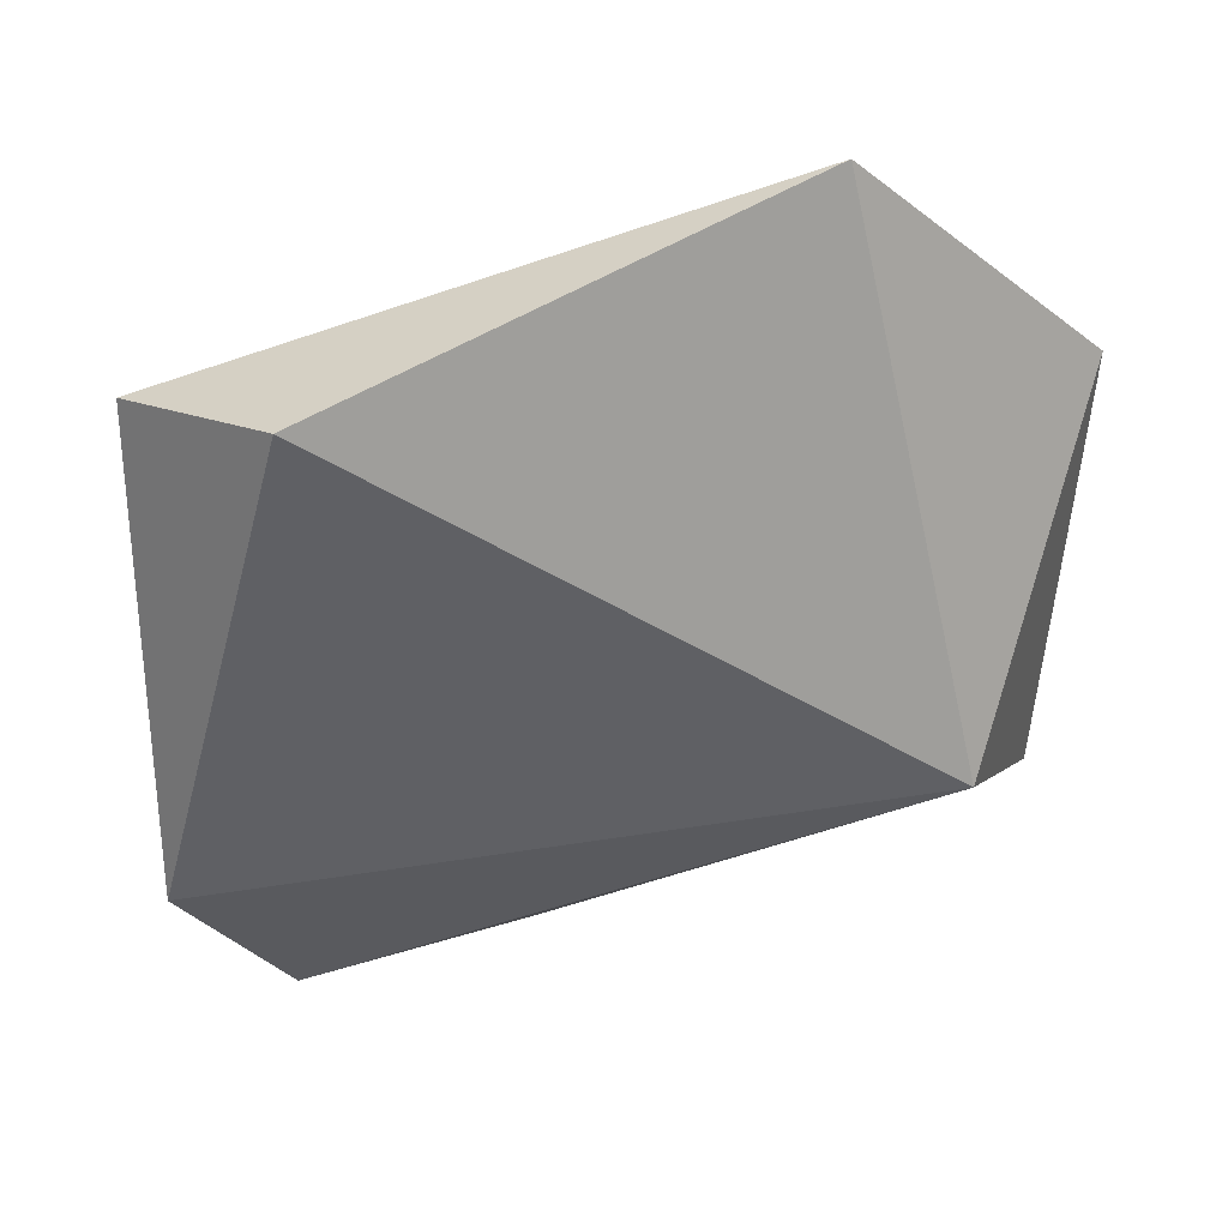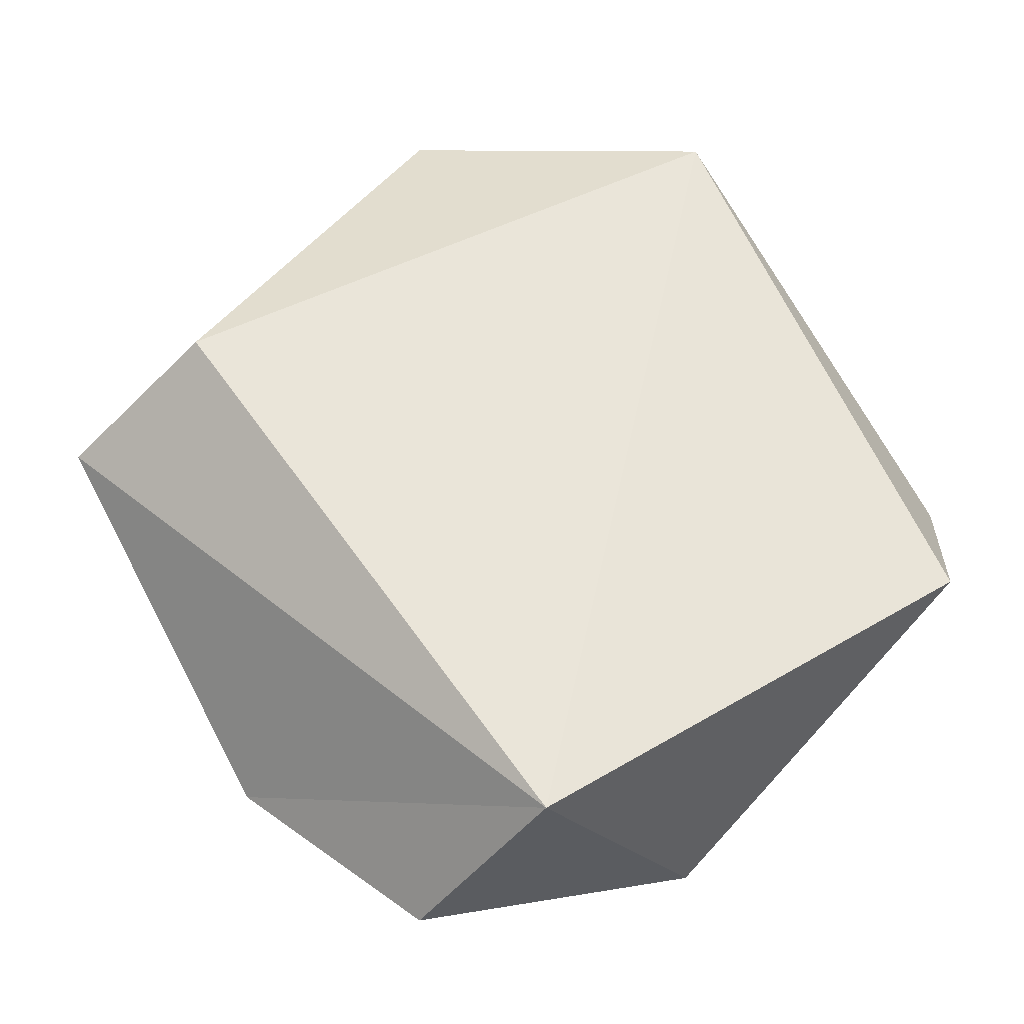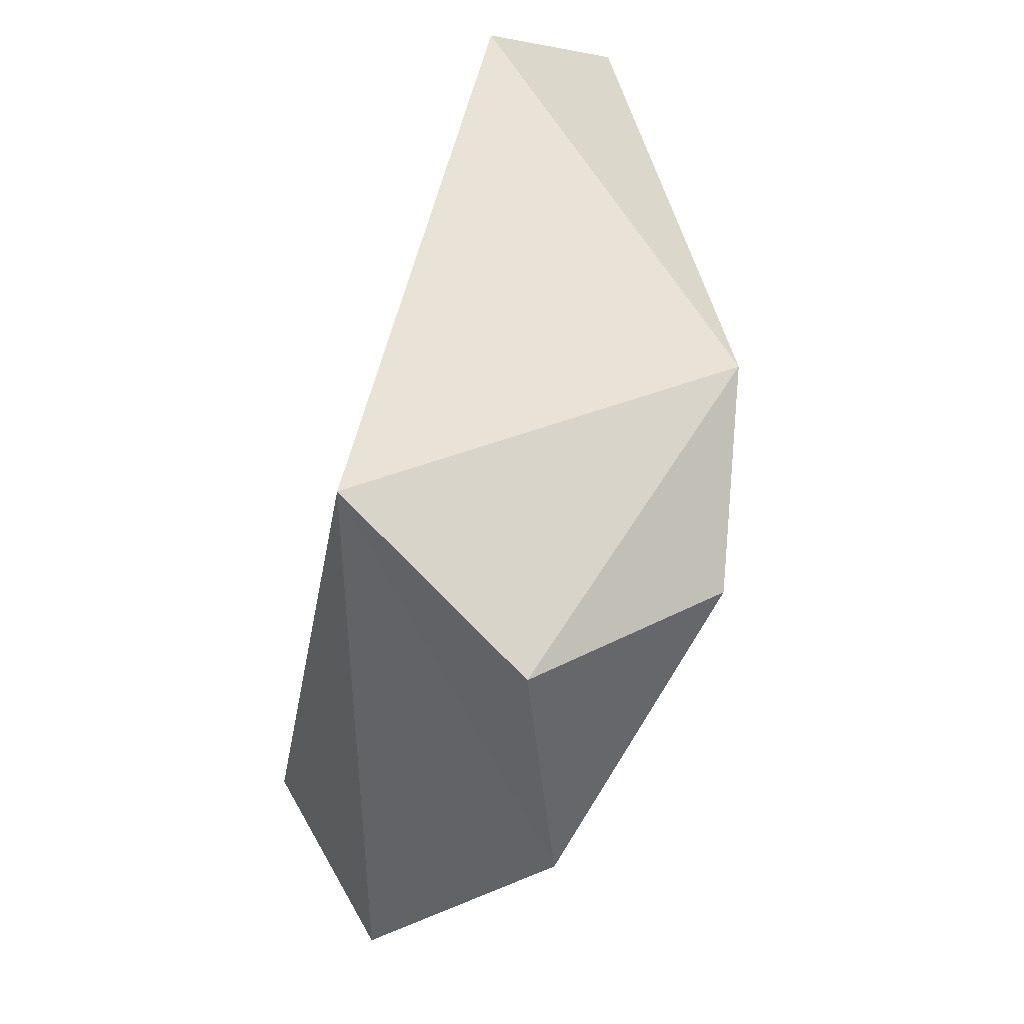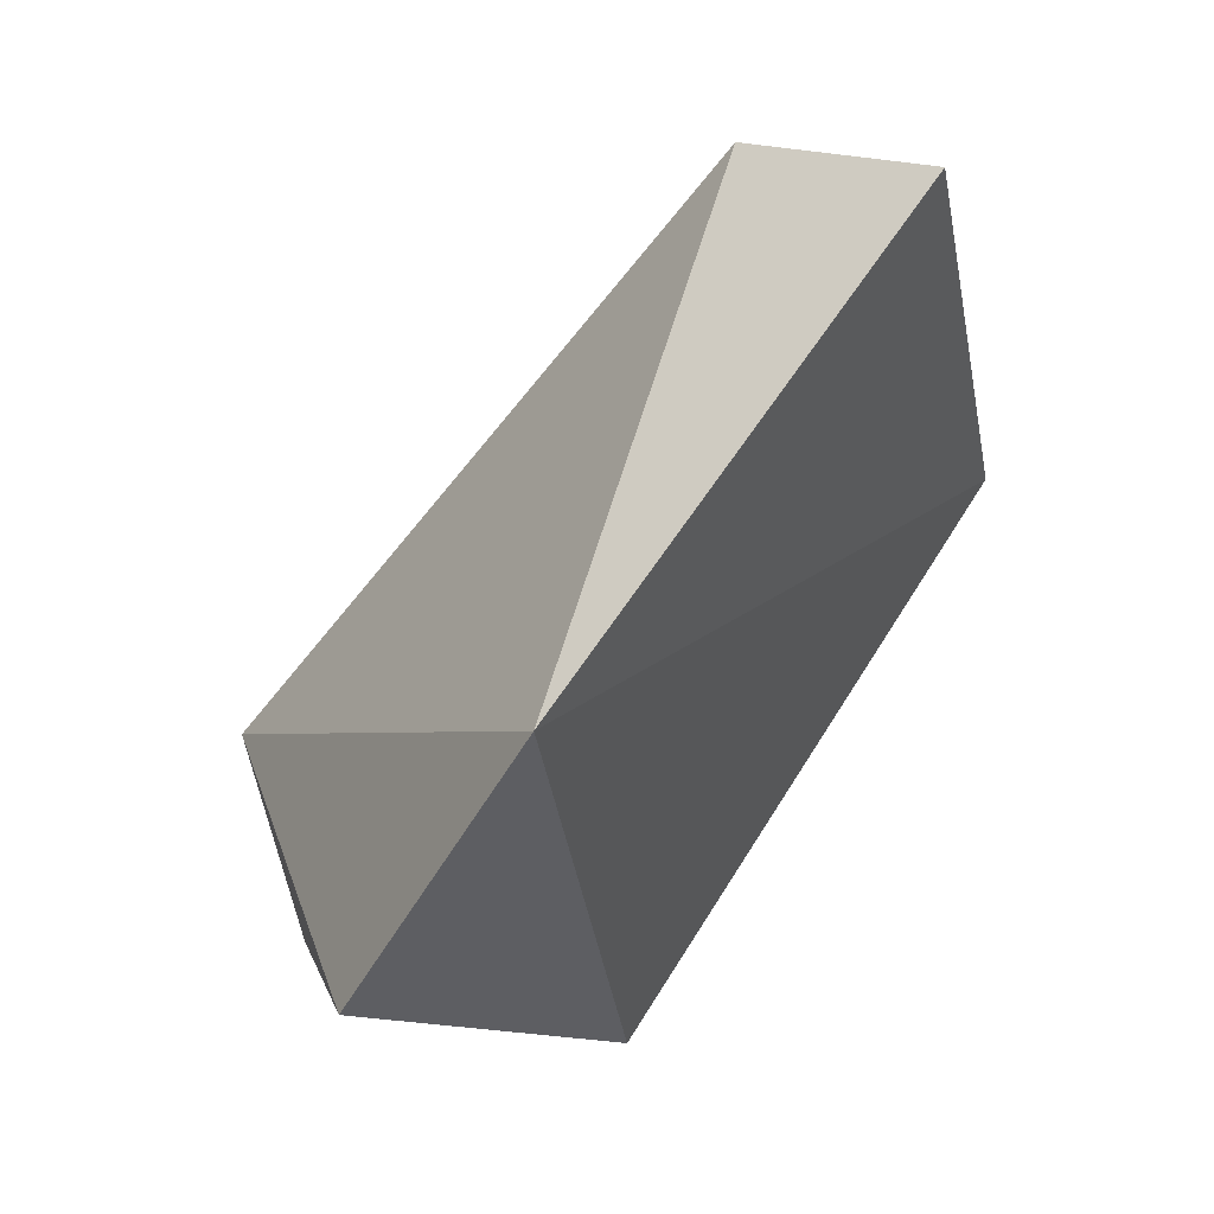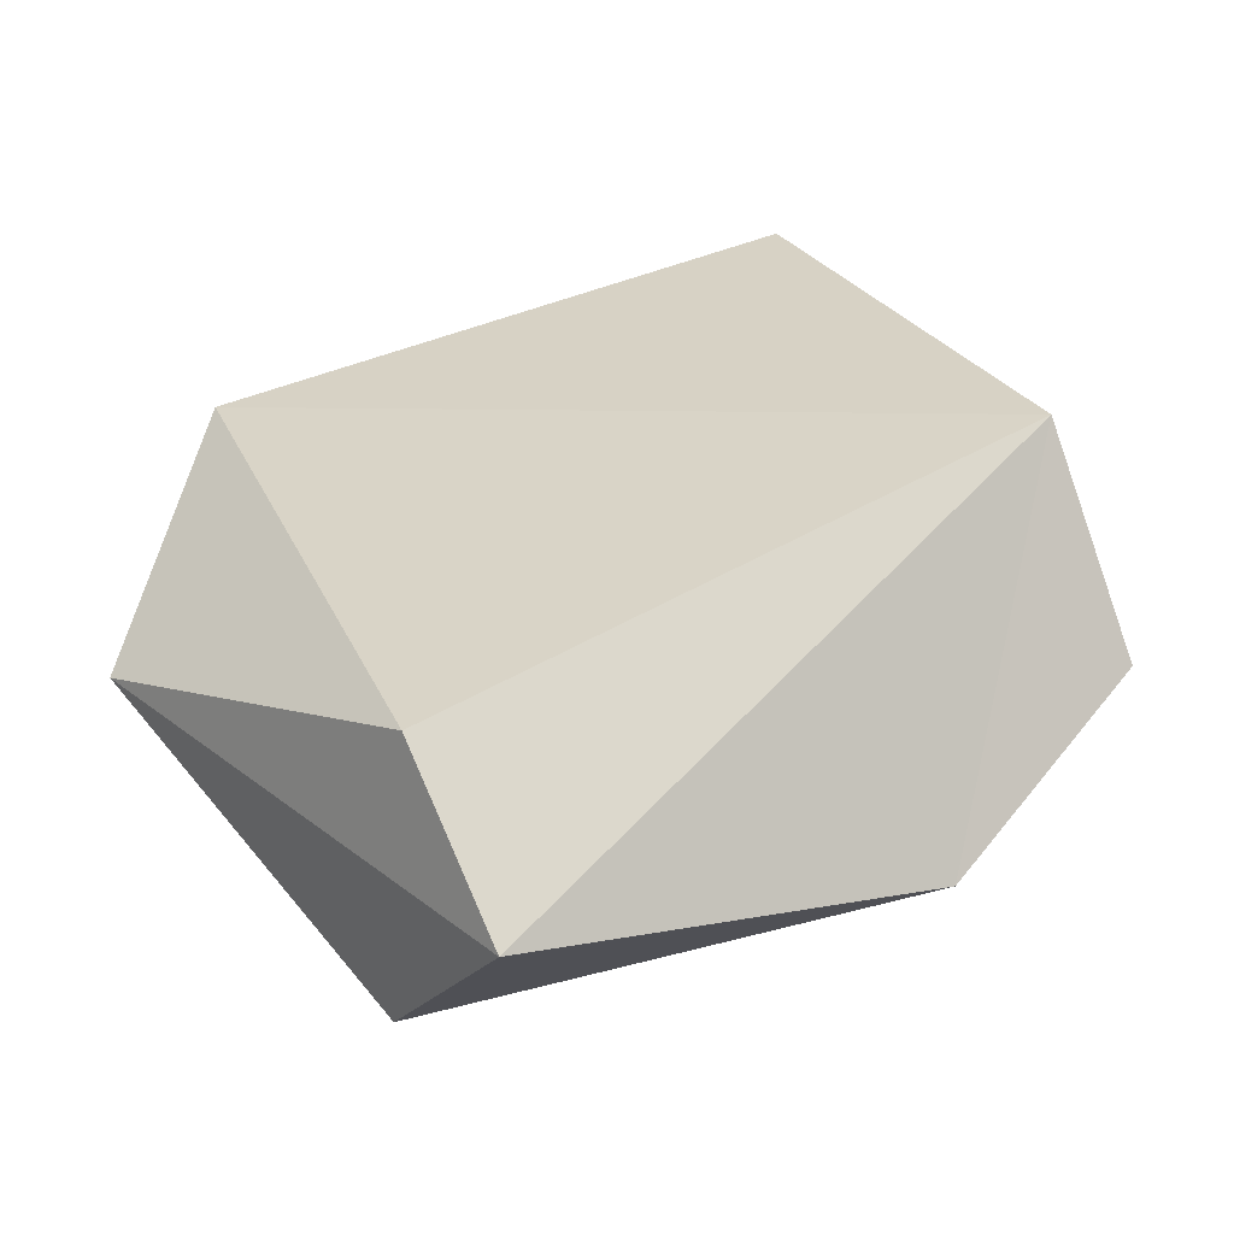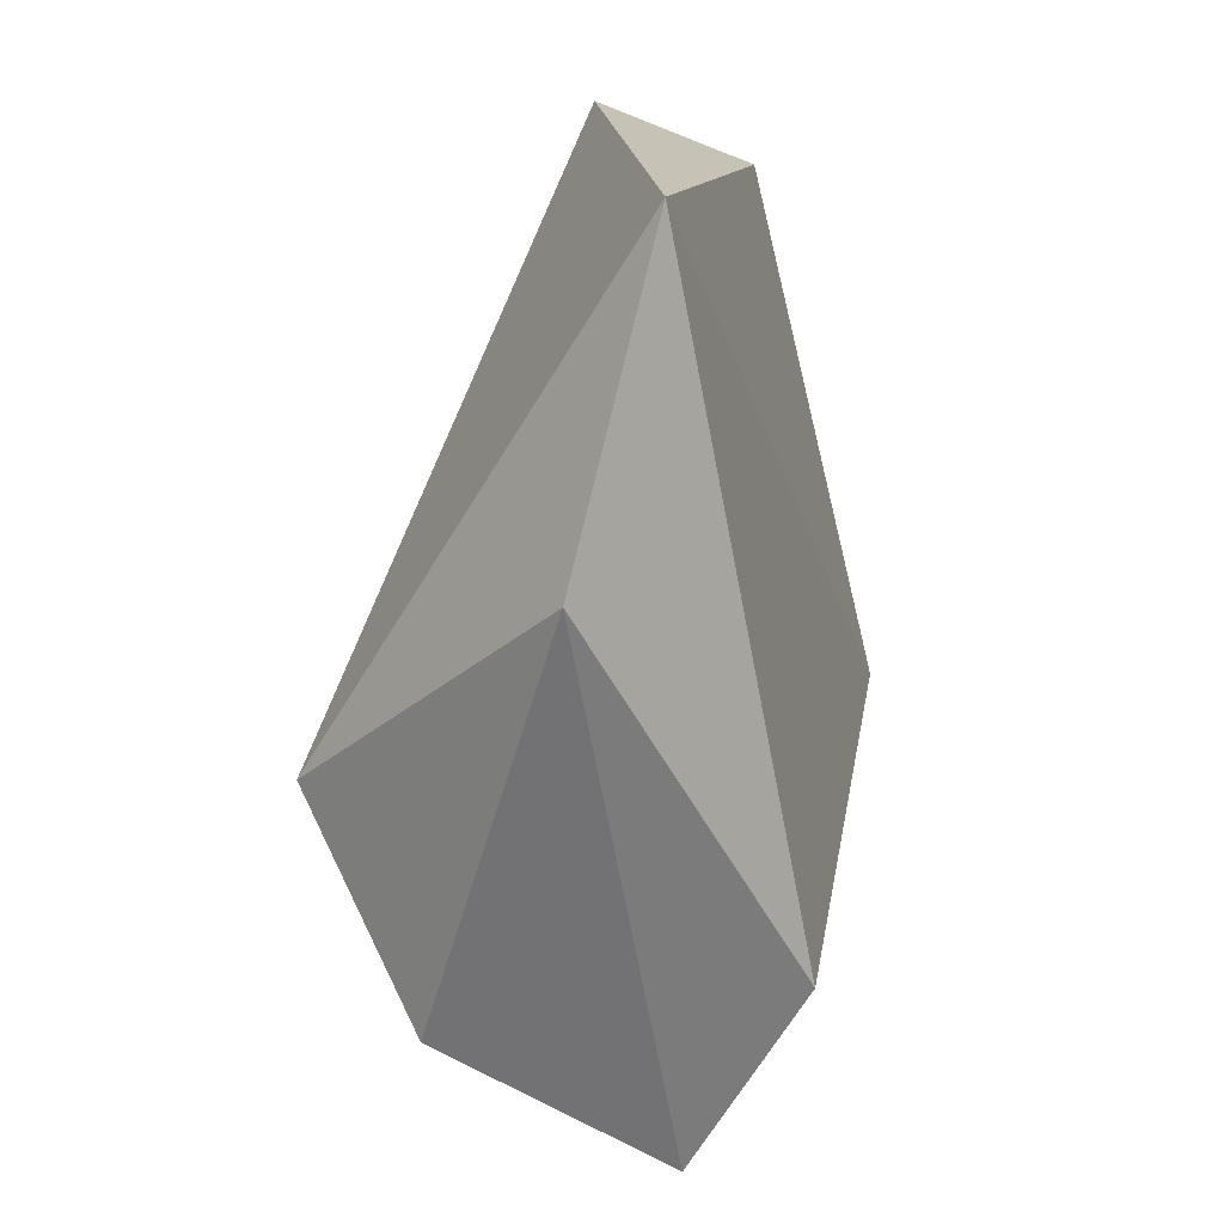
<metadata>
{"format":"obj","ext":"obj","renderer":"f3d","projection":"perspective","resolution":1024,"background":"white","views":[{"elev":53.0,"azim":158.5,"up":"+Y"},{"elev":72.8,"azim":53.8,"up":"+Z"},{"elev":-29.8,"azim":74.6,"up":"+Y"},{"elev":73.8,"azim":-64.1,"up":"+Y"},{"elev":42.5,"azim":-30.1,"up":"+Z"},{"elev":22.3,"azim":-88.1,"up":"+Y"}]}
</metadata>
<code>
o anymal_RF_ADAPTER_TO_FOOT_constraints_in_LFleg_reduced_anymal_RF_ADAPTER_TO_FOOT_constraints_in_LFleg
v 0.4365 -0.7378 0.3252
v 0.4603 -0.8206 -0.1633
v -0.4724 -0.9722 0.07286
v -0.4645 -0.7325 0.2197
v 0.4976 -0.02473 0.1498
v 0.4289 -0.959 0.08193
v 0.1017 -1.06 -0.04626
v 0.5947 -0.5733 -0.1464
v -0.6408 -0.2021 -0.05187
v -0.3295 0.1395 0.04324
v 0.3718 0.08723 -0.05891
v -0.3519 -0.5369 -0.3718
v -0.5239 -0.7759 -0.2199
f 2 8 6
f 7 1 3
f 3 4 9
f 2 7 12
f 4 1 10
f 2 12 8
f 7 6 1
f 6 8 1
f 4 10 9
f 13 12 7
f 5 11 10
f 13 3 9
f 5 10 1
f 8 5 1
f 3 13 7
f 12 13 9
f 12 9 10
f 1 4 3
f 8 12 11
f 6 7 2
f 11 12 10
f 8 11 5

</code>
